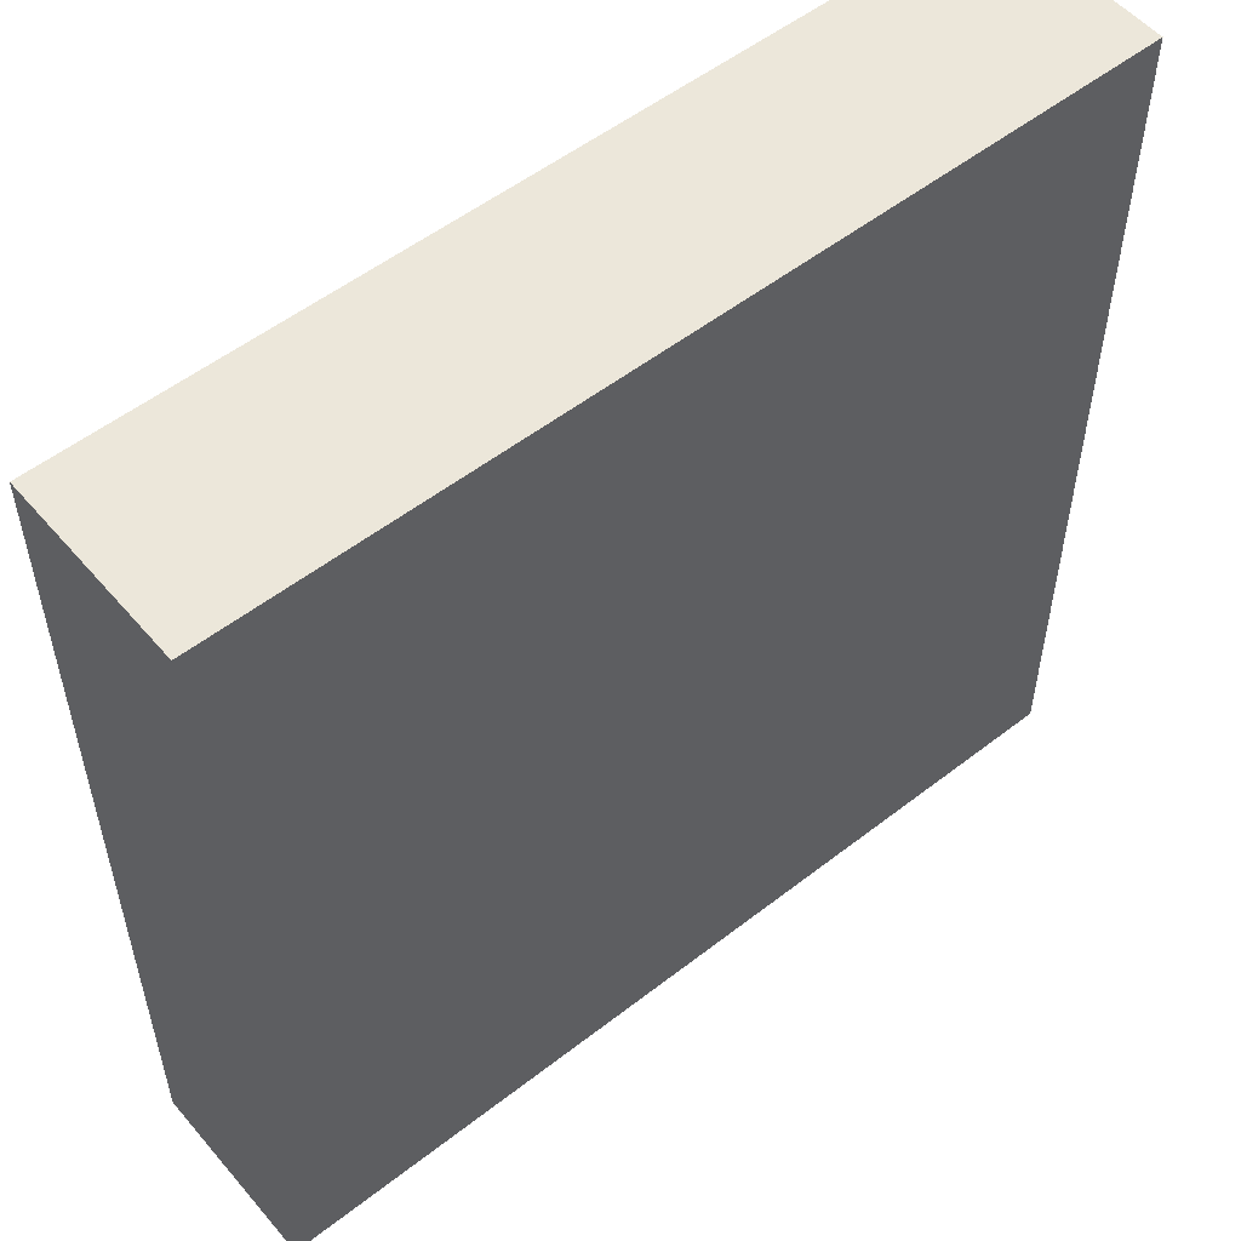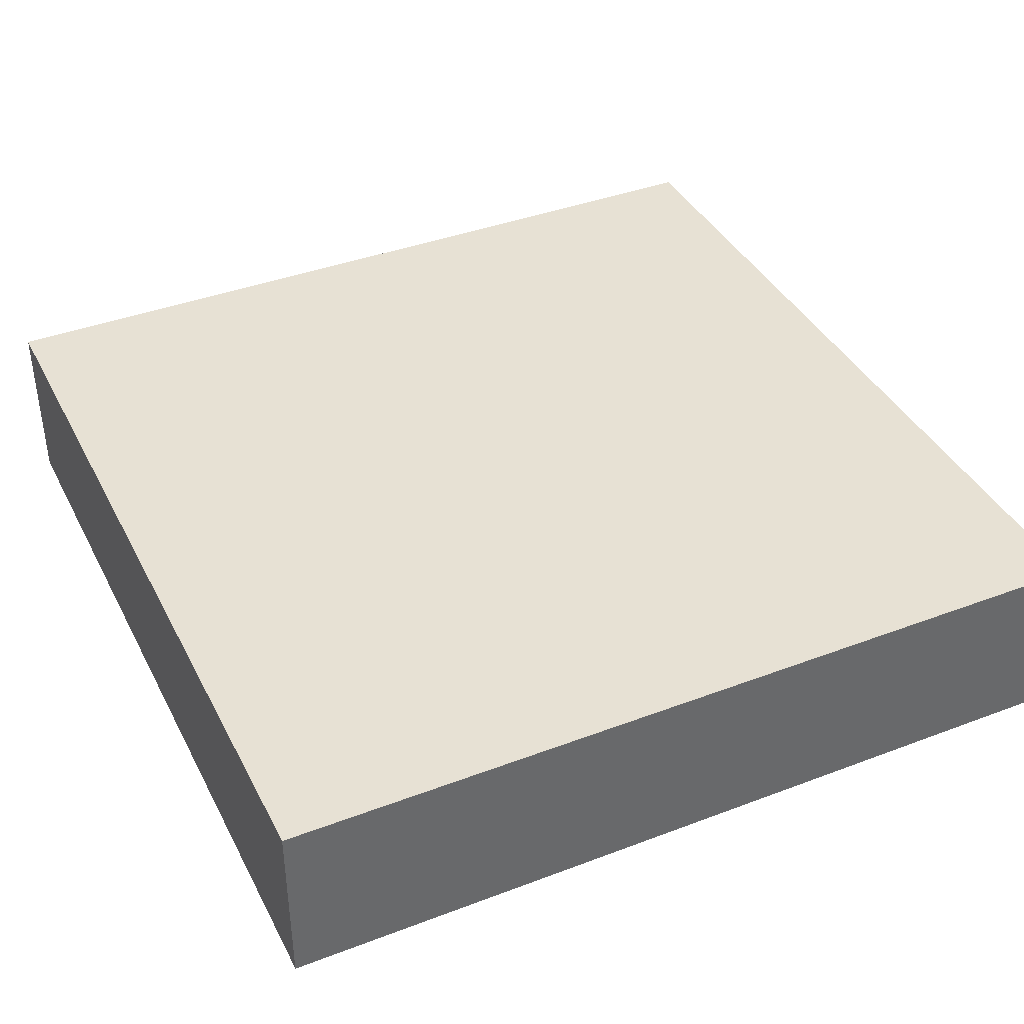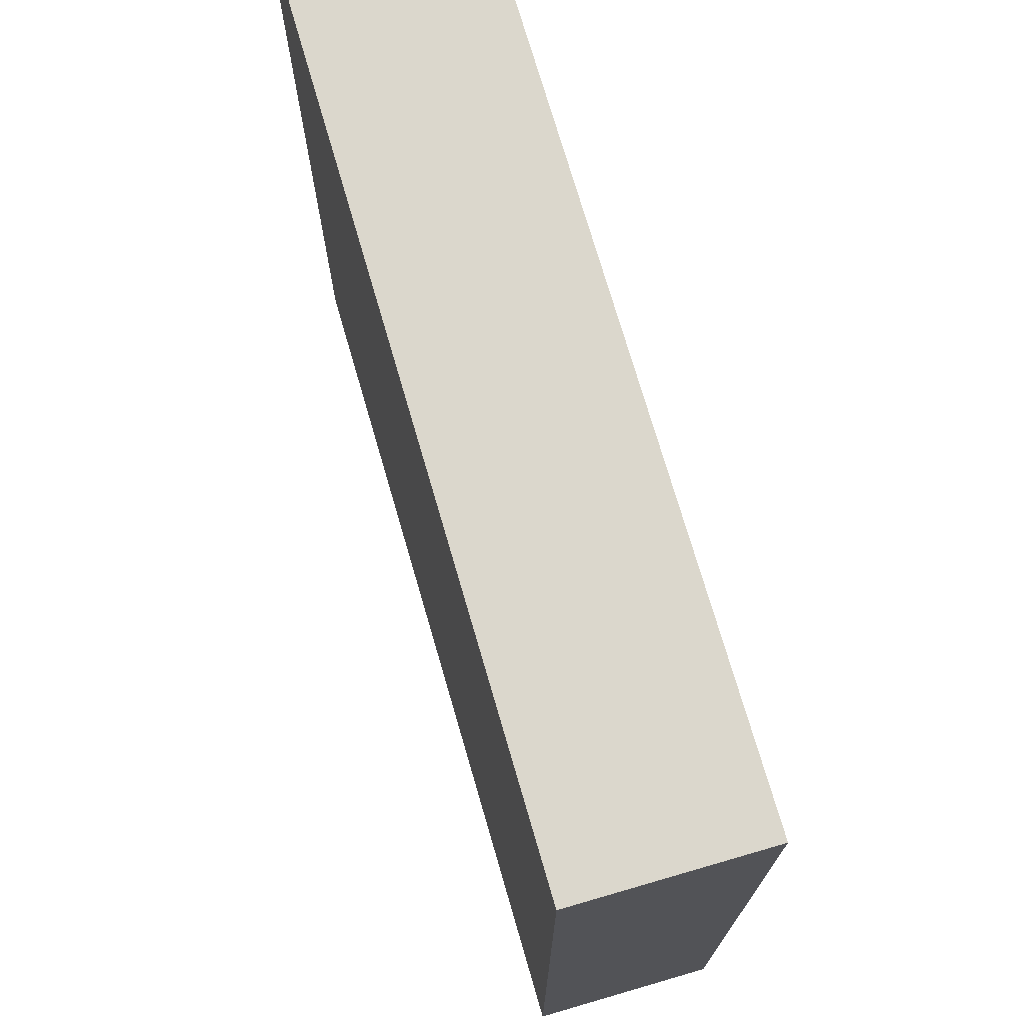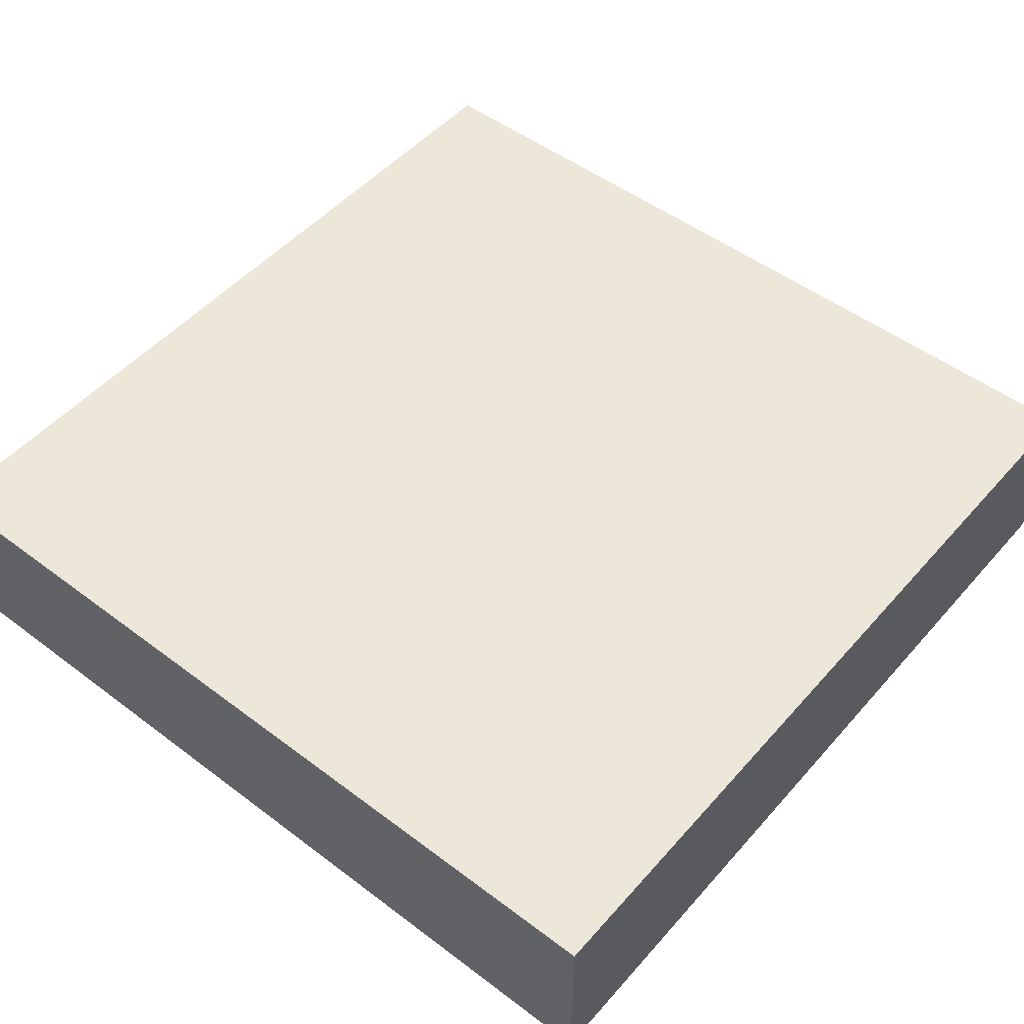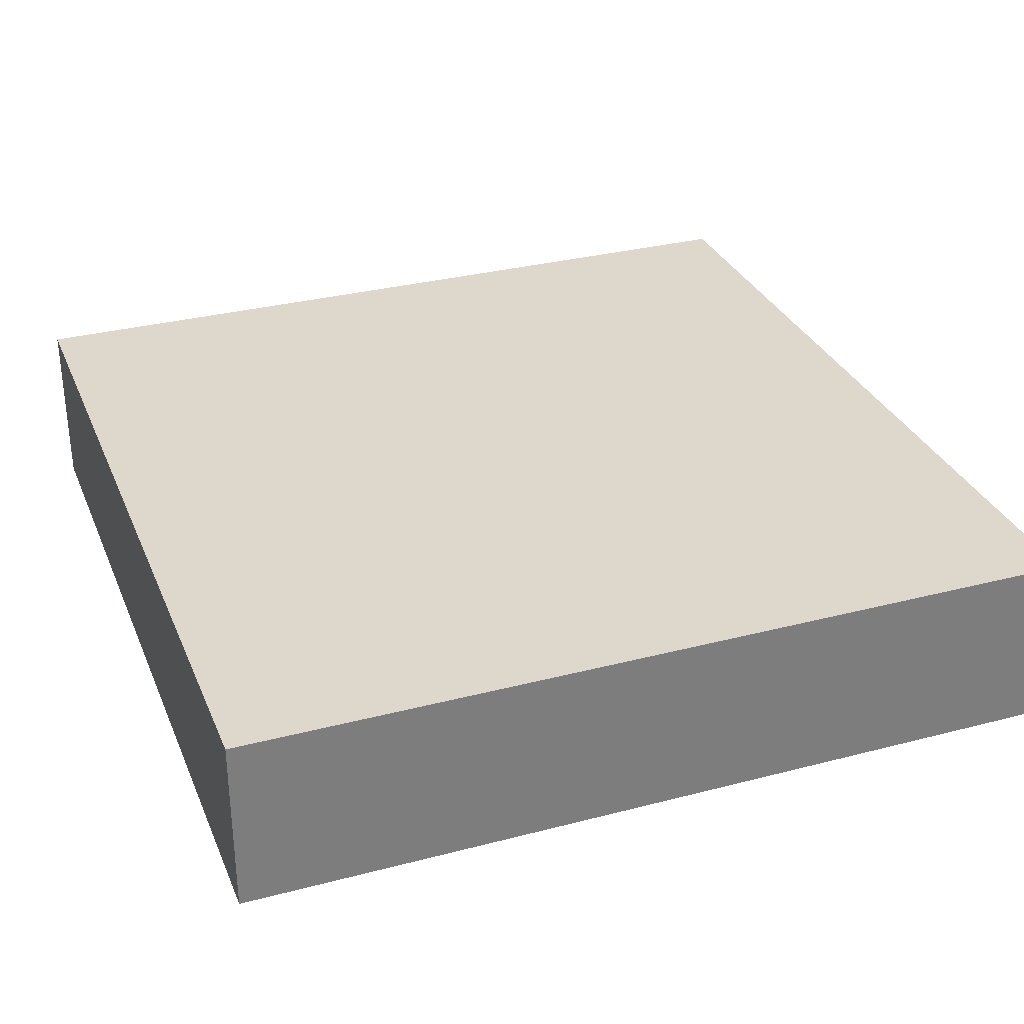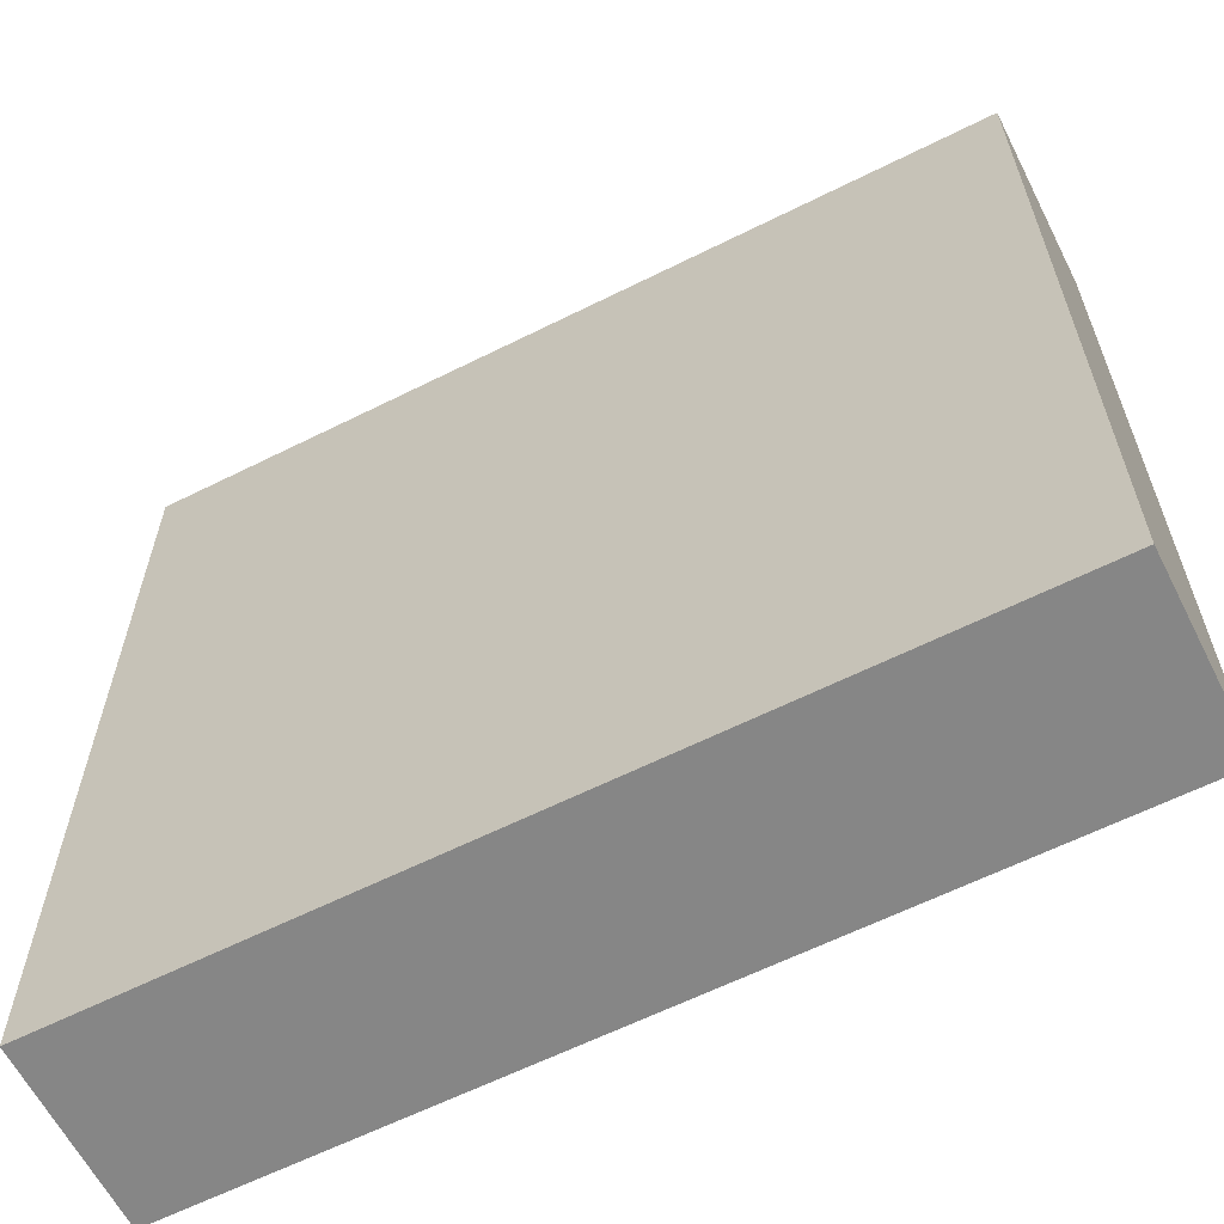
<metadata>
{"format":"obj","ext":"obj","renderer":"f3d","projection":"perspective","resolution":1024,"background":"white","views":[{"elev":53.9,"azim":-39.6,"up":"+Z"},{"elev":39.6,"azim":-25.2,"up":"+Y"},{"elev":73.3,"azim":-106.2,"up":"+Z"},{"elev":50.2,"azim":129.6,"up":"+Y"},{"elev":31.4,"azim":69.7,"up":"+Y"},{"elev":-62.2,"azim":26.9,"up":"+Z"}]}
</metadata>
<code>
o mesh65/mesh65-geometry#mesh65-geometry
v 0.1494 -0.1559 0.1977
v 0.07979 -0.1559 0.2673
v 0.07979 -0.1559 0.1977
v 0.1494 -0.1559 0.2673
v 0.07979 -0.1412 0.1977
v 0.1494 -0.1412 0.2673
v 0.07979 -0.1412 0.2673
v 0.1494 -0.1412 0.1977
f 1 2 3
f 2 1 4
f 3 2 1
f 4 1 2
f 2 5 3
f 3 5 2
f 5 1 3
f 3 1 5
f 1 6 4
f 4 6 1
f 6 2 4
f 4 2 6
f 5 2 7
f 7 2 5
f 1 5 8
f 8 5 1
f 6 1 8
f 8 1 6
f 2 6 7
f 7 6 2
f 6 5 7
f 7 5 6
f 5 6 8
f 8 6 5

</code>
